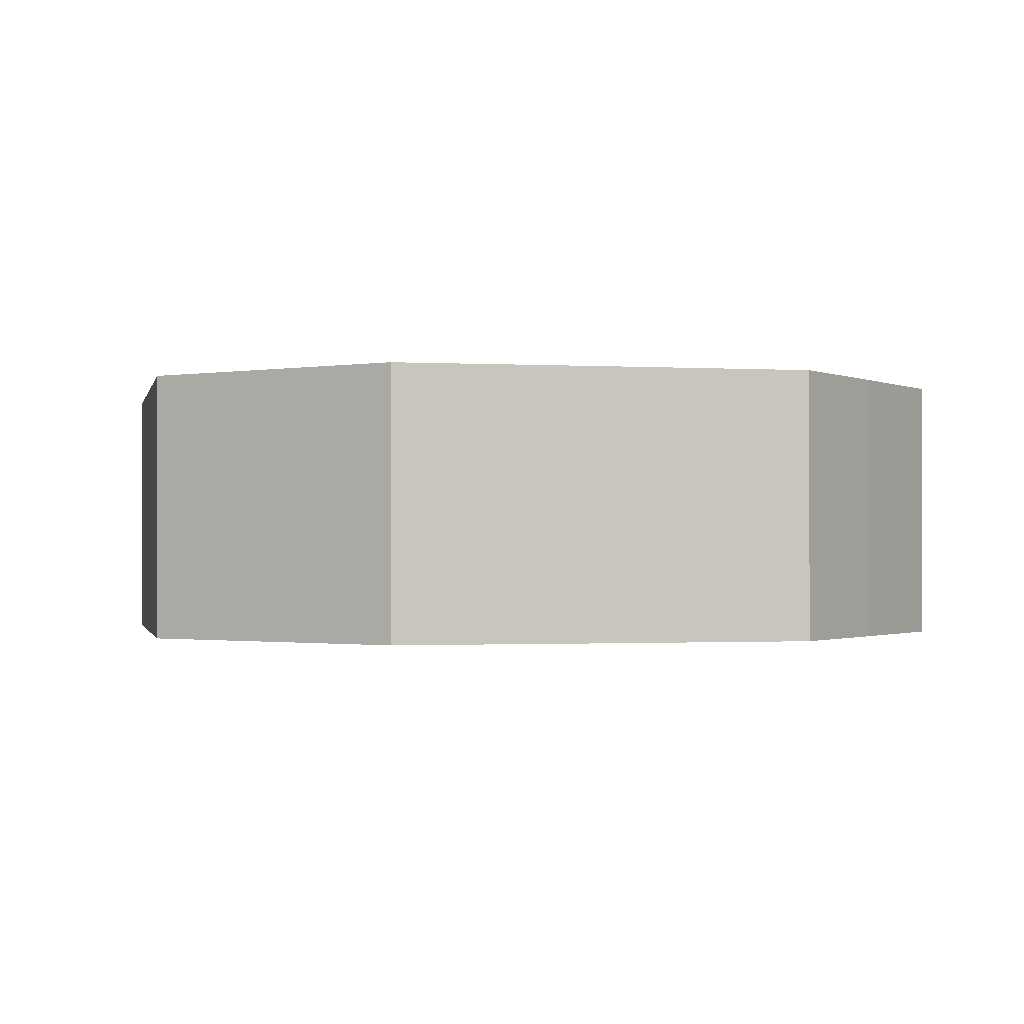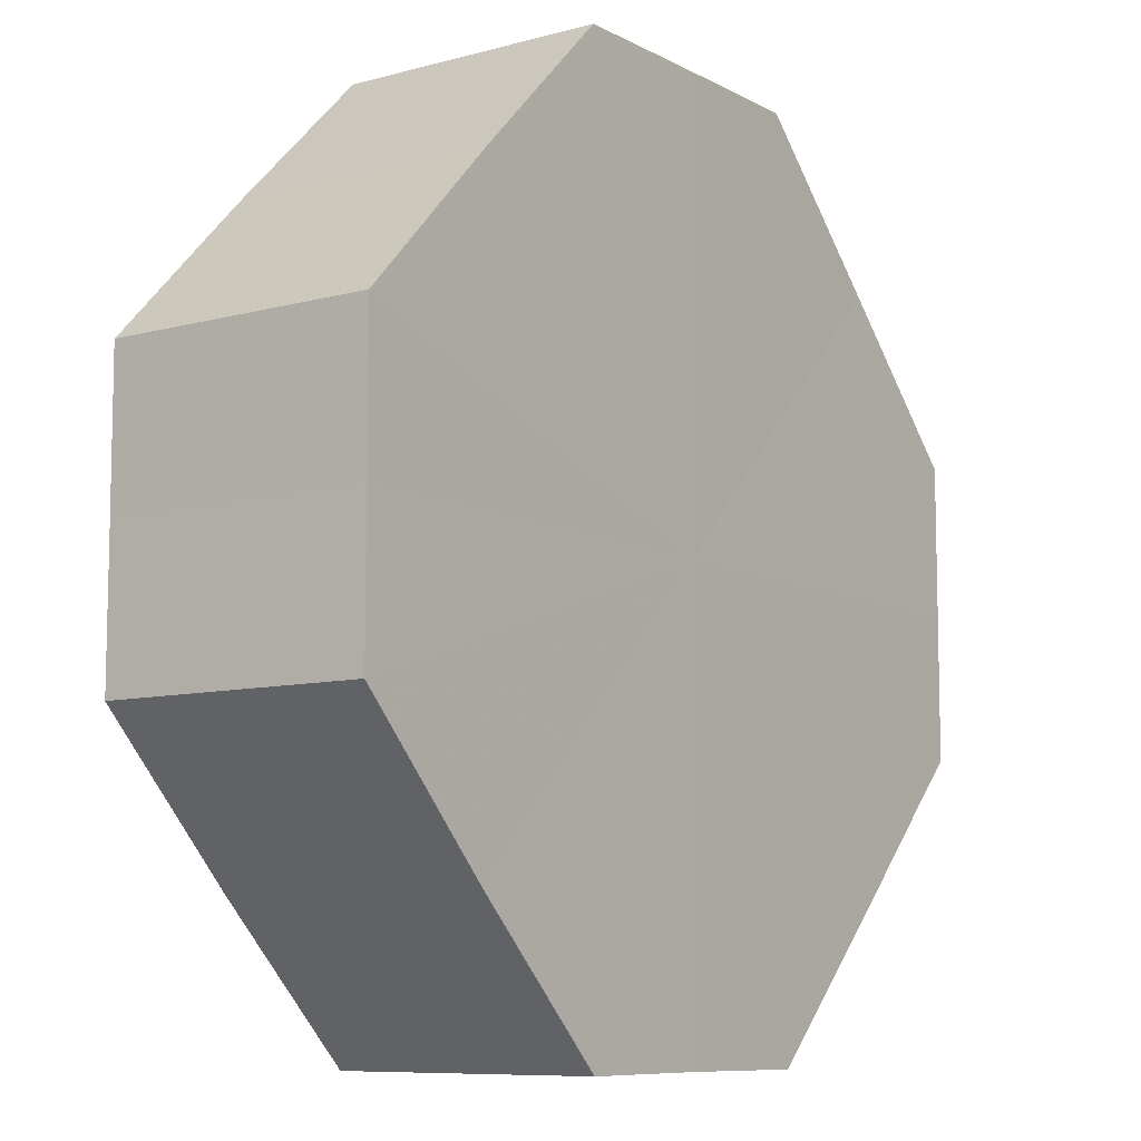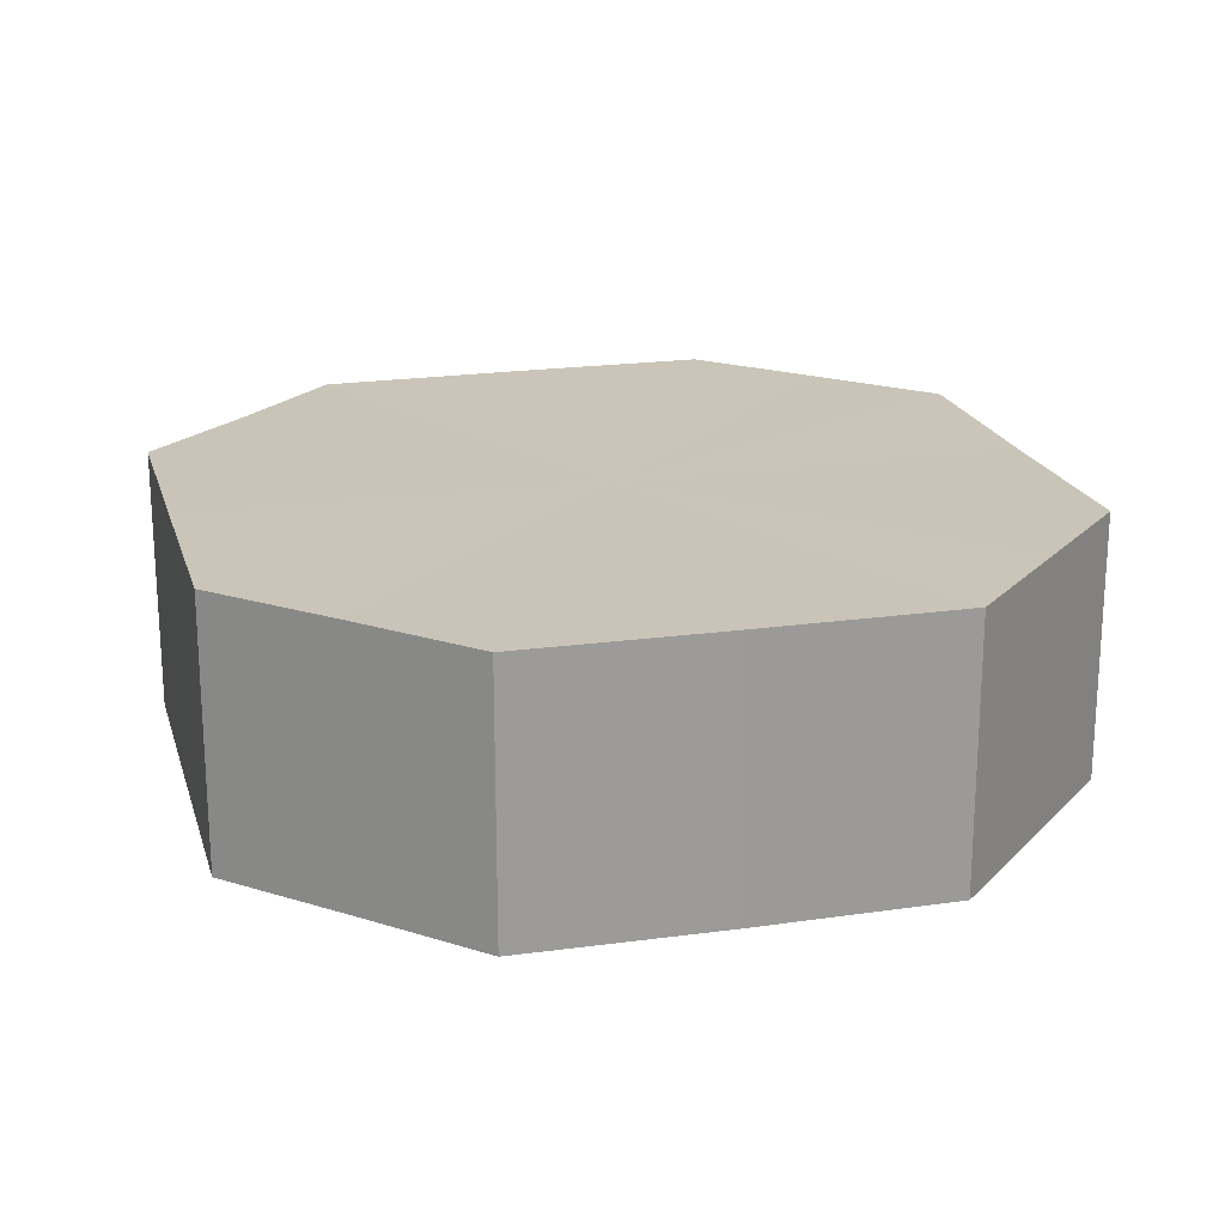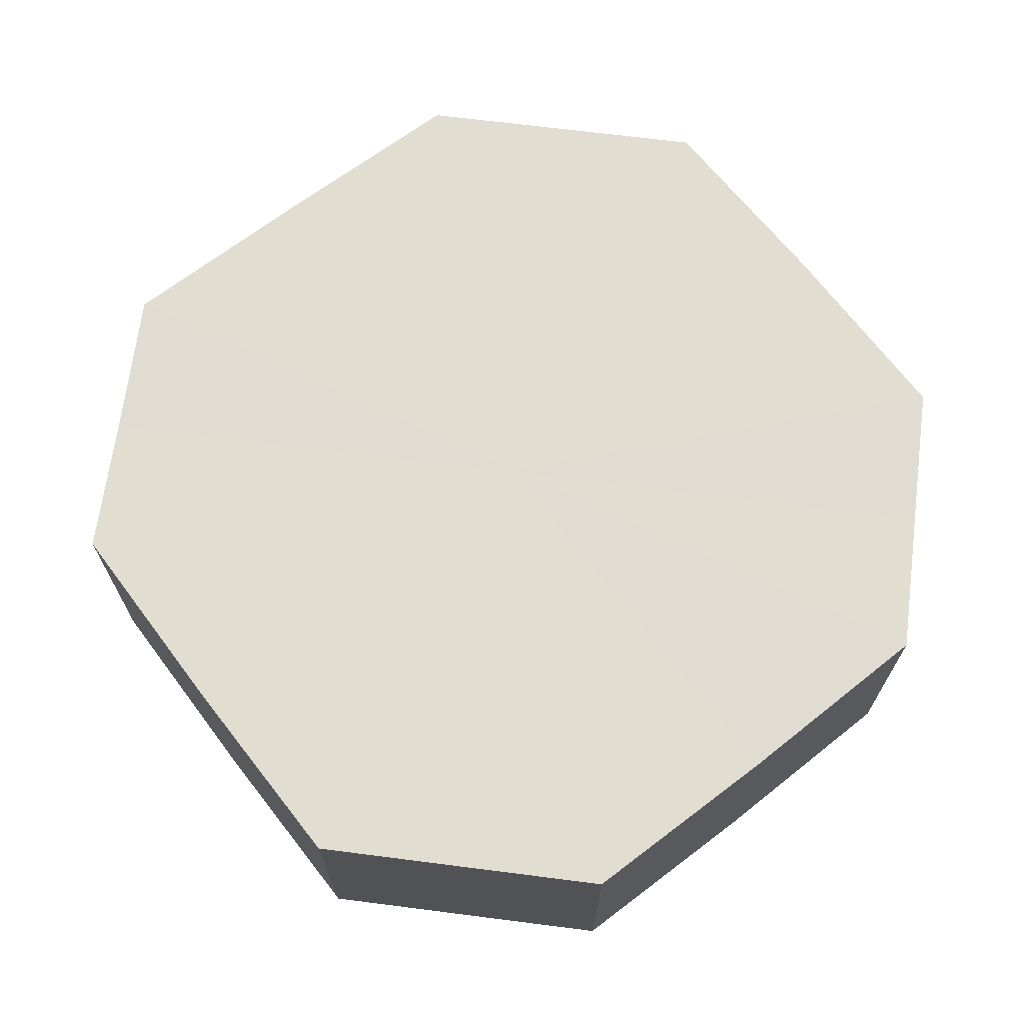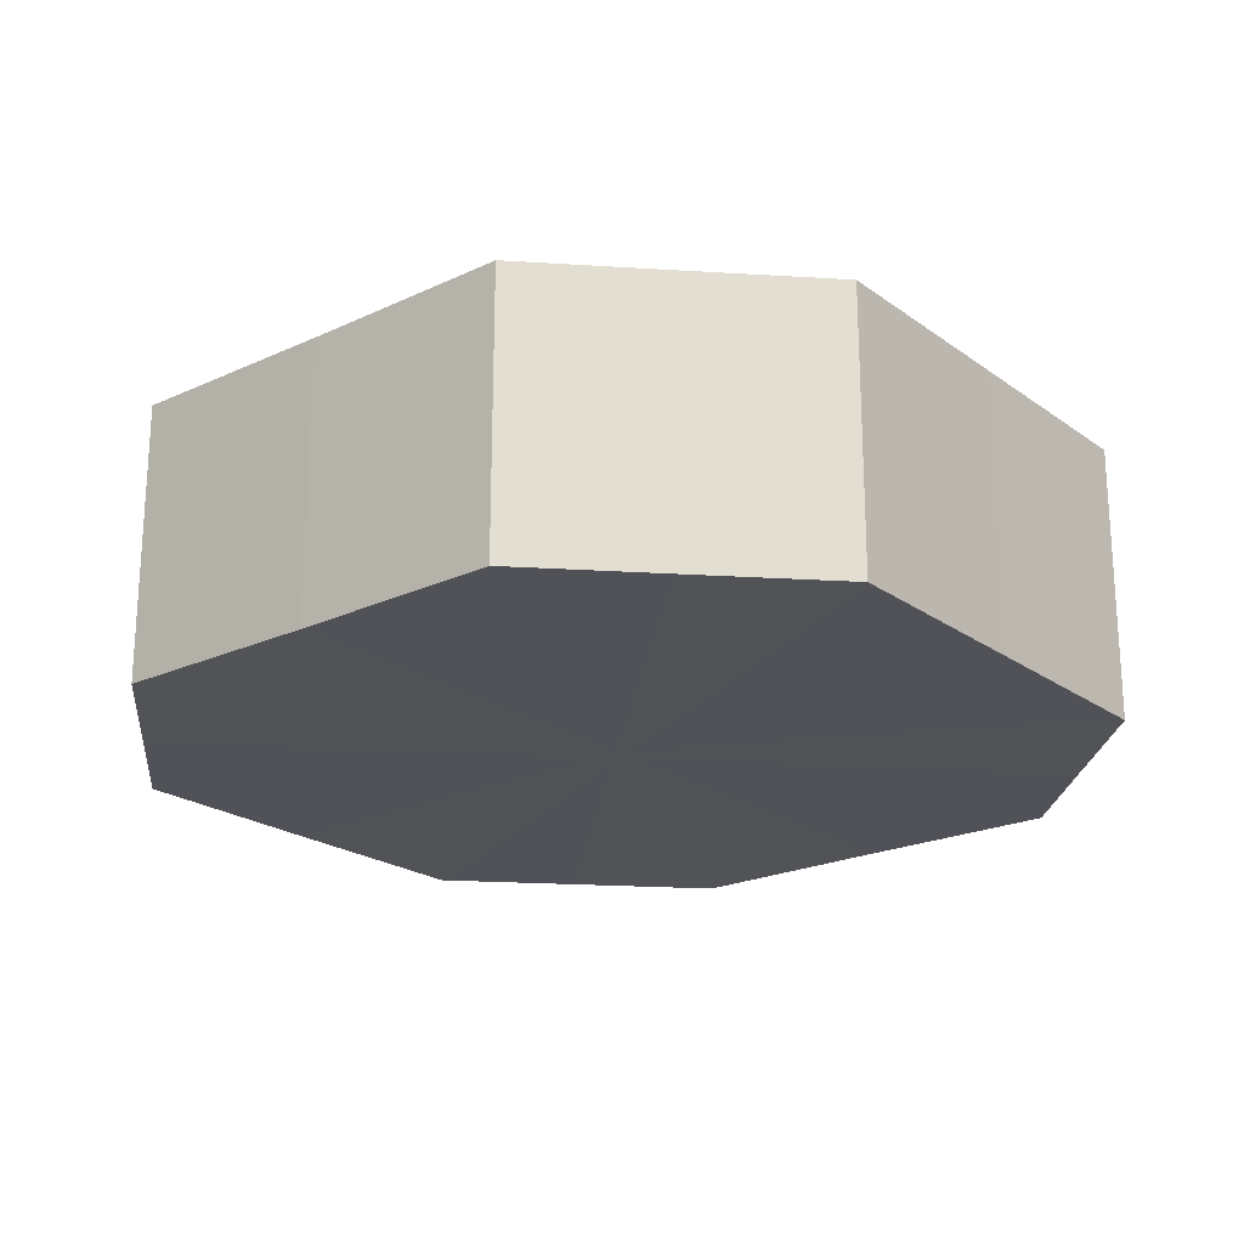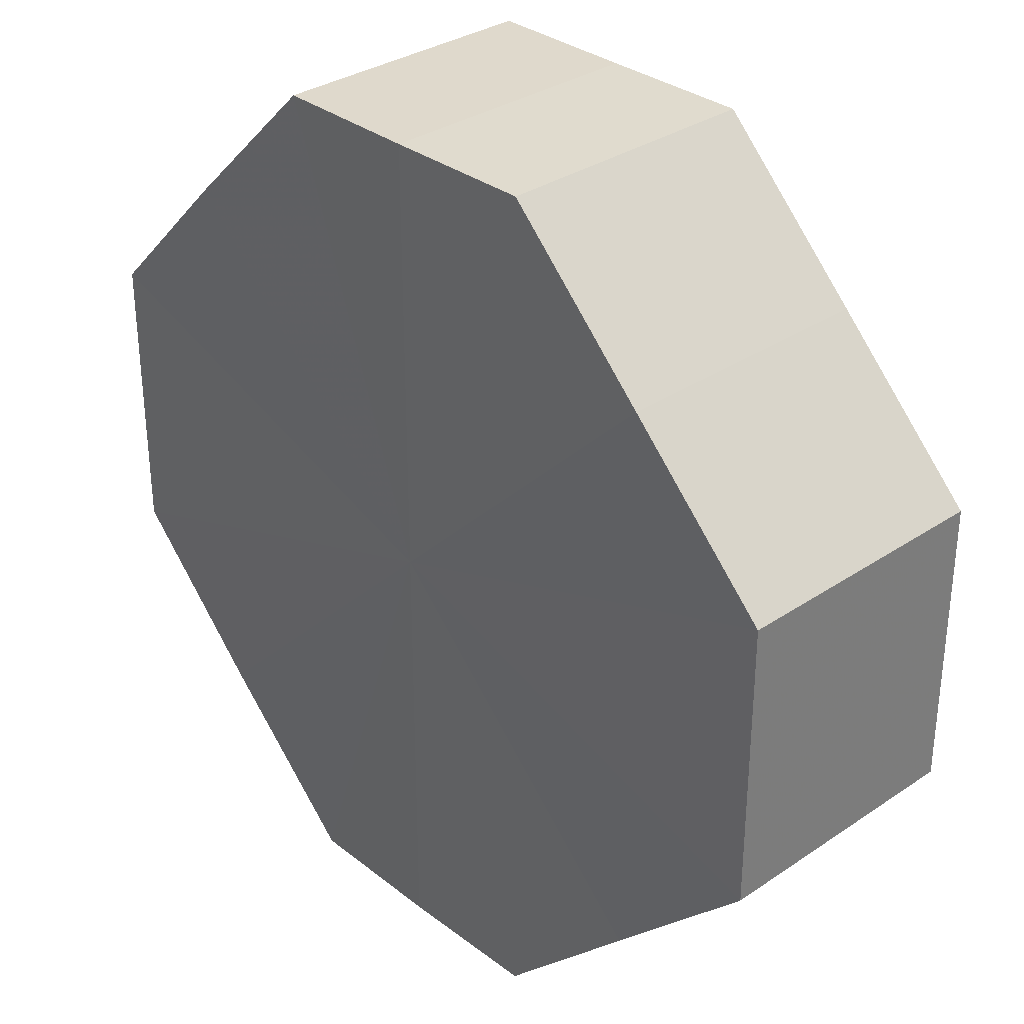
<metadata>
{"format":"obj","ext":"obj","renderer":"f3d","projection":"perspective","resolution":1024,"background":"white","views":[{"elev":-1.0,"azim":122.8,"up":"+Z"},{"elev":-8.9,"azim":-53.9,"up":"+Y"},{"elev":20.2,"azim":-59.9,"up":"+Z"},{"elev":68.8,"azim":97.3,"up":"+Z"},{"elev":-21.6,"azim":-6.1,"up":"+Z"},{"elev":32.7,"azim":46.8,"up":"+Y"}]}
</metadata>
<code>
o 12628
v 2172 1875 9.415
v 2172 1875 9.415
v 2172 1875 9.433
v 2172 1875 9.415
v 2172 1875 9.433
v 2172 1875 9.415
v 2172 1875 9.433
v 2172 1875 9.415
v 2172 1875 9.433
v 2172 1875 9.415
v 2172 1875 9.433
v 2172 1875 9.415
v 2172 1875 9.433
v 2172 1875 9.415
v 2172 1875 9.433
v 2172 1875 9.415
v 2172 1875 9.433
v 2172 1875 9.415
v 2172 1875 9.433
v 2172 1875 9.415
v 2172 1875 9.433
v 2172 1875 9.415
v 2172 1875 9.433
v 2172 1875 9.415
v 2172 1875 9.433
v 2172 1875 9.415
v 2172 1875 9.433
v 2172 1875 9.415
v 2172 1875 9.433
v 2172 1875 9.415
v 2172 1875 9.433
v 2172 1875 9.433
v 2172 1875 9.433
v 2172 1875 9.415
v 2172 1875 9.433
v 2172 1875 9.415
v 2172 1875 9.433
v 2172 1875 9.433
v 2172 1875 9.415
v 2172 1875 9.433
v 2172 1875 9.415
v 2172 1875 9.415
v 2172 1875 9.433
v 2172 1875 9.433
v 2172 1875 9.415
v 2172 1875 9.433
v 2172 1875 9.415
v 2172 1875 9.415
v 2172 1875 9.433
v 2172 1875 9.433
v 2172 1875 9.415
v 2172 1875 9.433
v 2172 1875 9.415
v 2172 1875 9.415
v 2172 1875 9.433
v 2172 1875 9.433
v 2172 1875 9.415
v 2172 1875 9.433
v 2172 1875 9.415
v 2172 1875 9.415
v 2172 1875 9.433
v 2172 1875 9.433
v 2172 1875 9.415
v 2172 1875 9.415
v 2172 1875 9.415
v 2172 1875 9.415
v 2172 1875 9.415
v 2172 1875 9.415
v 2172 1875 9.415
v 2172 1875 9.415
v 2172 1875 9.415
v 2172 1875 9.415
v 2172 1875 9.415
v 2172 1875 9.415
v 2172 1875 9.415
v 2172 1875 9.415
v 2172 1875 9.415
v 2172 1875 9.415
v 2172 1875 9.415
v 2172 1875 9.415
v 2172 1875 9.415
v 2172 1875 9.433
v 2172 1875 9.433
v 2172 1875 9.433
v 2172 1875 9.433
v 2172 1875 9.433
v 2172 1875 9.433
v 2172 1875 9.433
v 2172 1875 9.433
v 2172 1875 9.433
v 2172 1875 9.433
v 2172 1875 9.433
v 2172 1875 9.433
v 2172 1875 9.433
v 2172 1875 9.433
v 2172 1875 9.433
v 2172 1875 9.433
v 2172 1875 9.433
f 1 2 3
f 2 4 5
f 6 1 7
f 4 8 9
f 10 6 11
f 8 12 13
f 14 10 15
f 12 16 17
f 18 14 19
f 16 20 21
f 22 18 23
f 20 24 25
f 26 22 27
f 24 28 29
f 30 26 31
f 28 30 32
f 33 34 35
f 35 36 37
f 38 39 33
f 40 41 38
f 37 42 43
f 44 45 40
f 46 47 44
f 43 48 49
f 50 51 46
f 52 53 50
f 49 54 55
f 56 57 52
f 58 59 56
f 55 60 61
f 62 63 58
f 61 64 62
f 65 66 67
f 65 68 66
f 65 67 69
f 65 70 68
f 65 69 71
f 65 72 70
f 65 71 73
f 65 74 72
f 65 73 75
f 65 76 74
f 65 75 77
f 65 78 76
f 65 77 79
f 65 80 78
f 65 79 81
f 65 81 80
f 82 83 84
f 82 85 83
f 82 84 86
f 82 87 85
f 82 86 88
f 82 89 87
f 82 88 90
f 82 91 89
f 82 90 92
f 82 93 91
f 82 92 94
f 82 95 93
f 82 94 96
f 82 97 95
f 82 96 98
f 82 98 97

</code>
